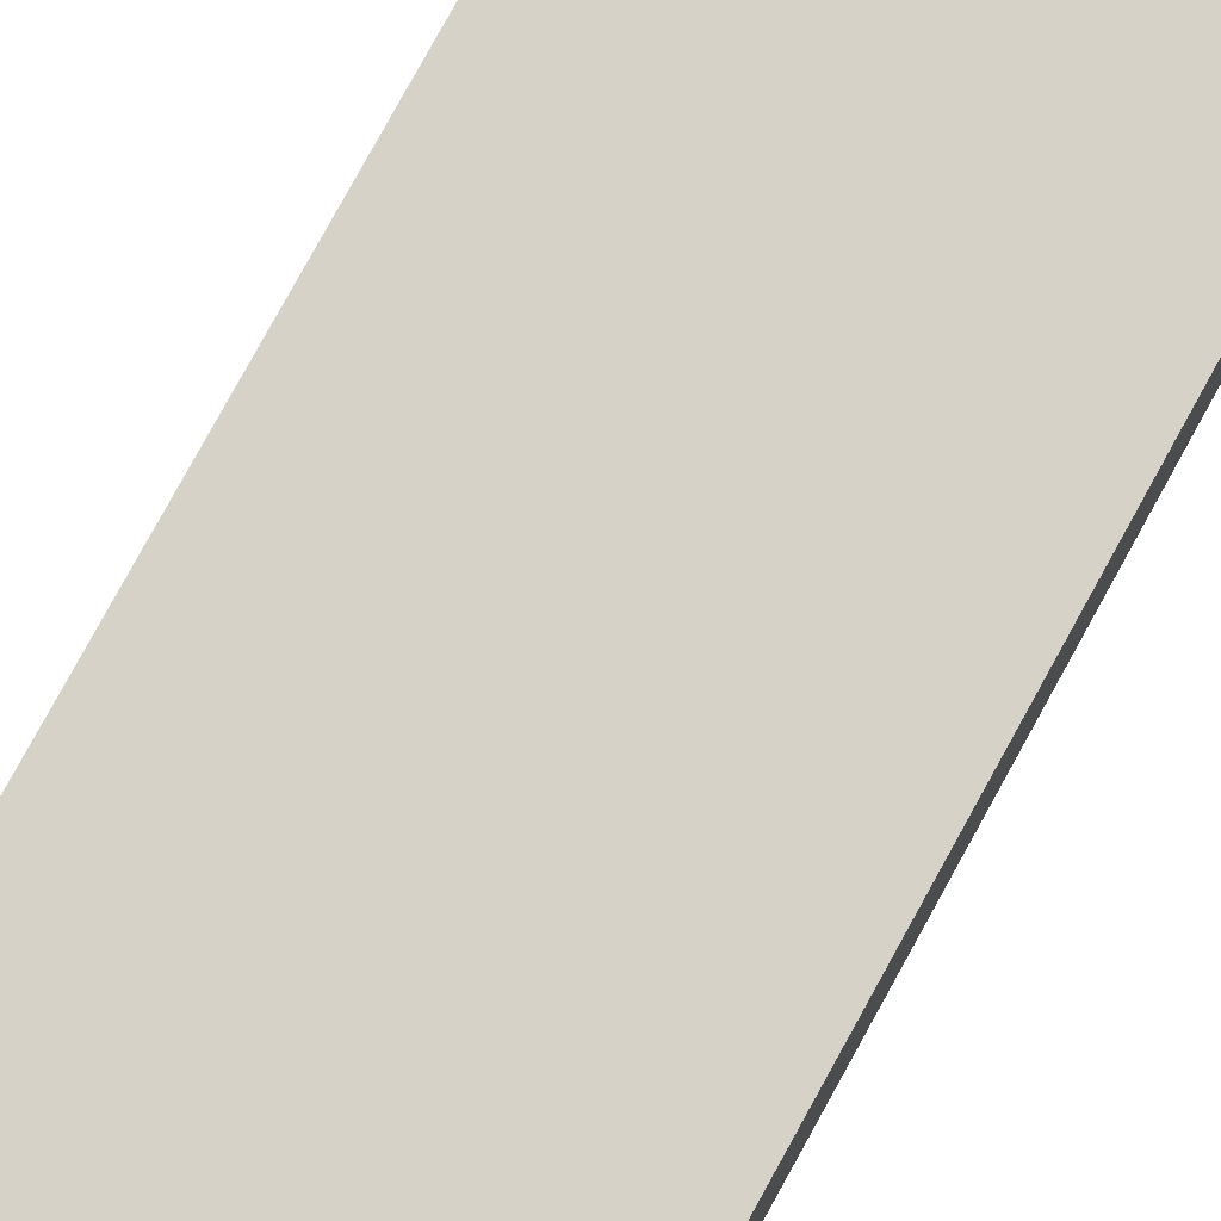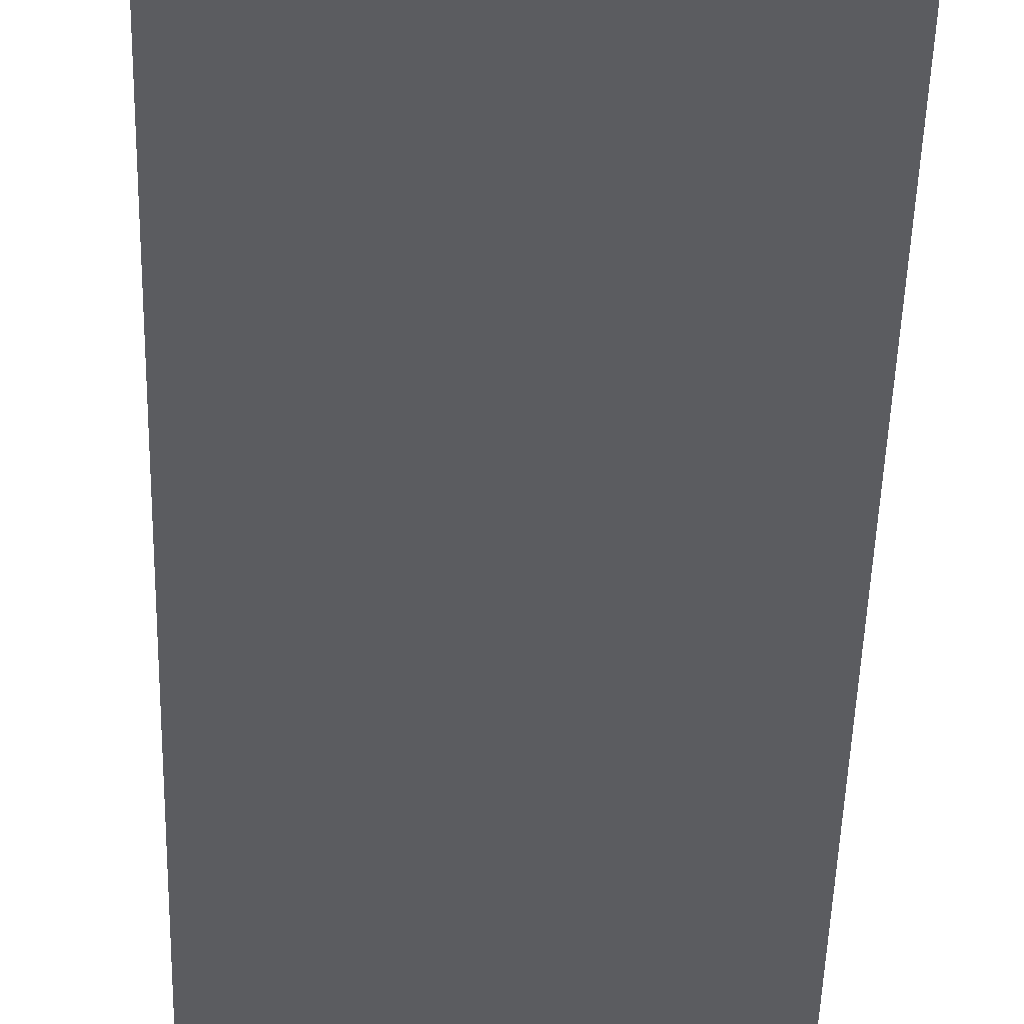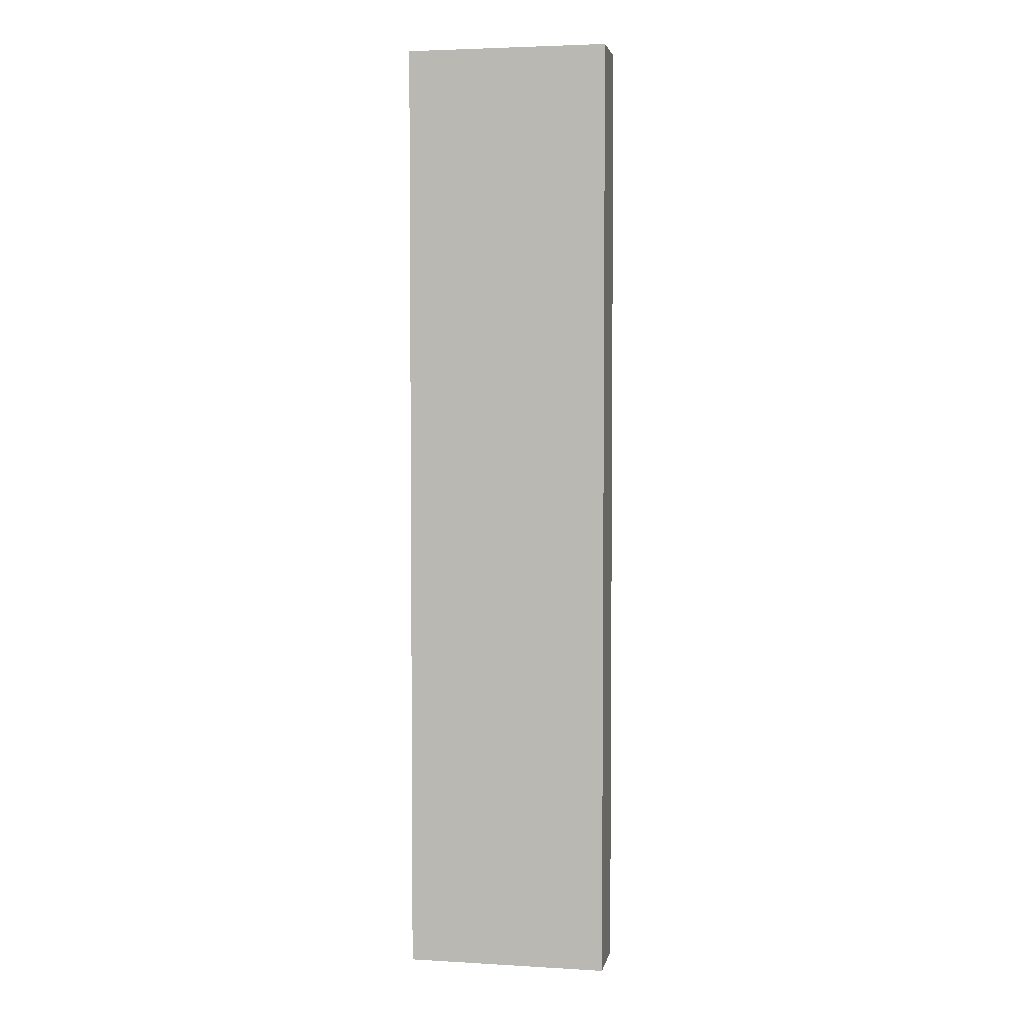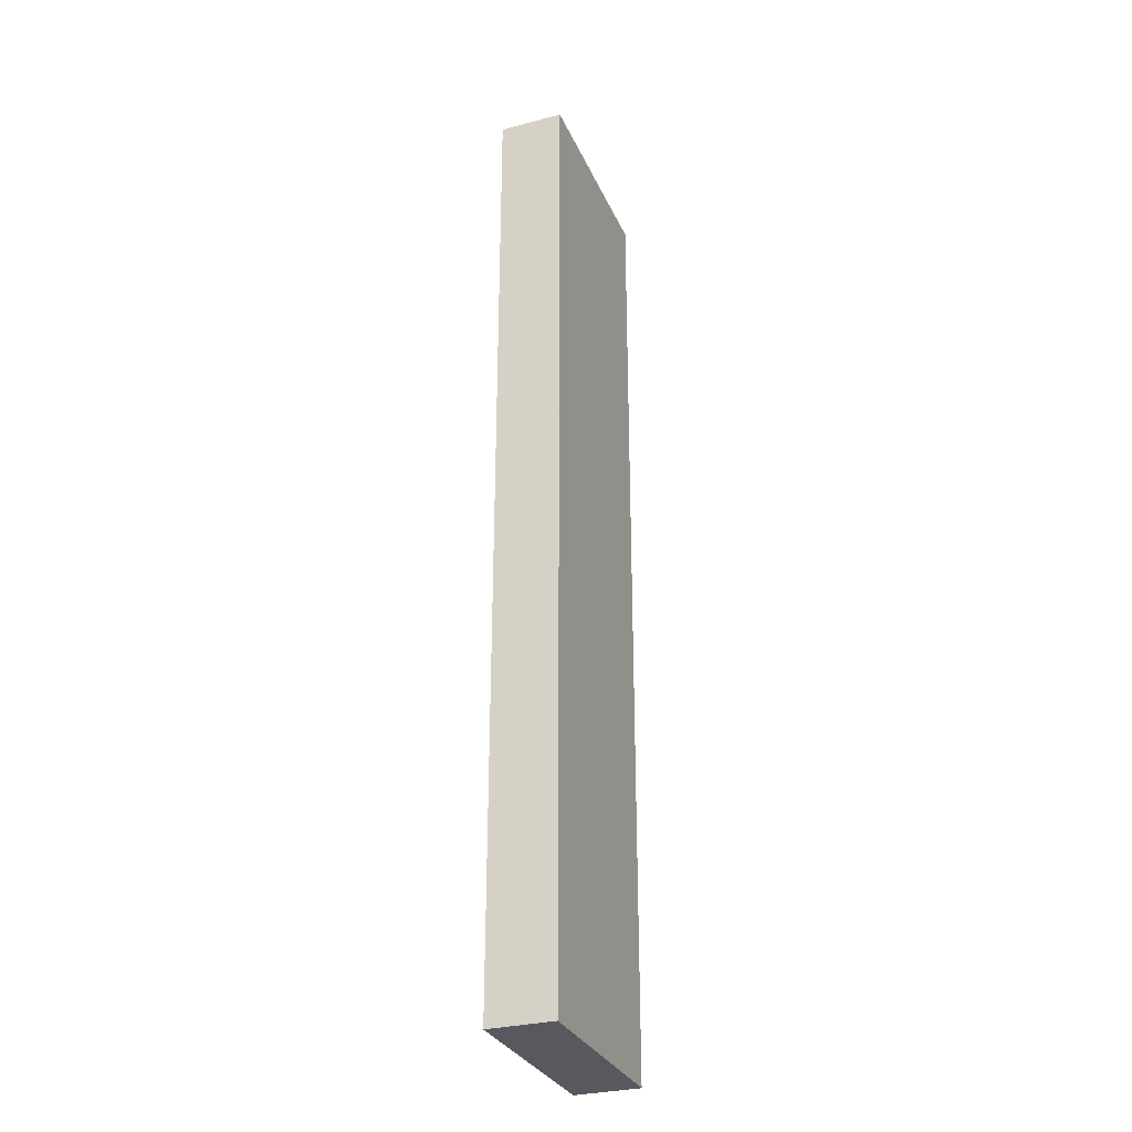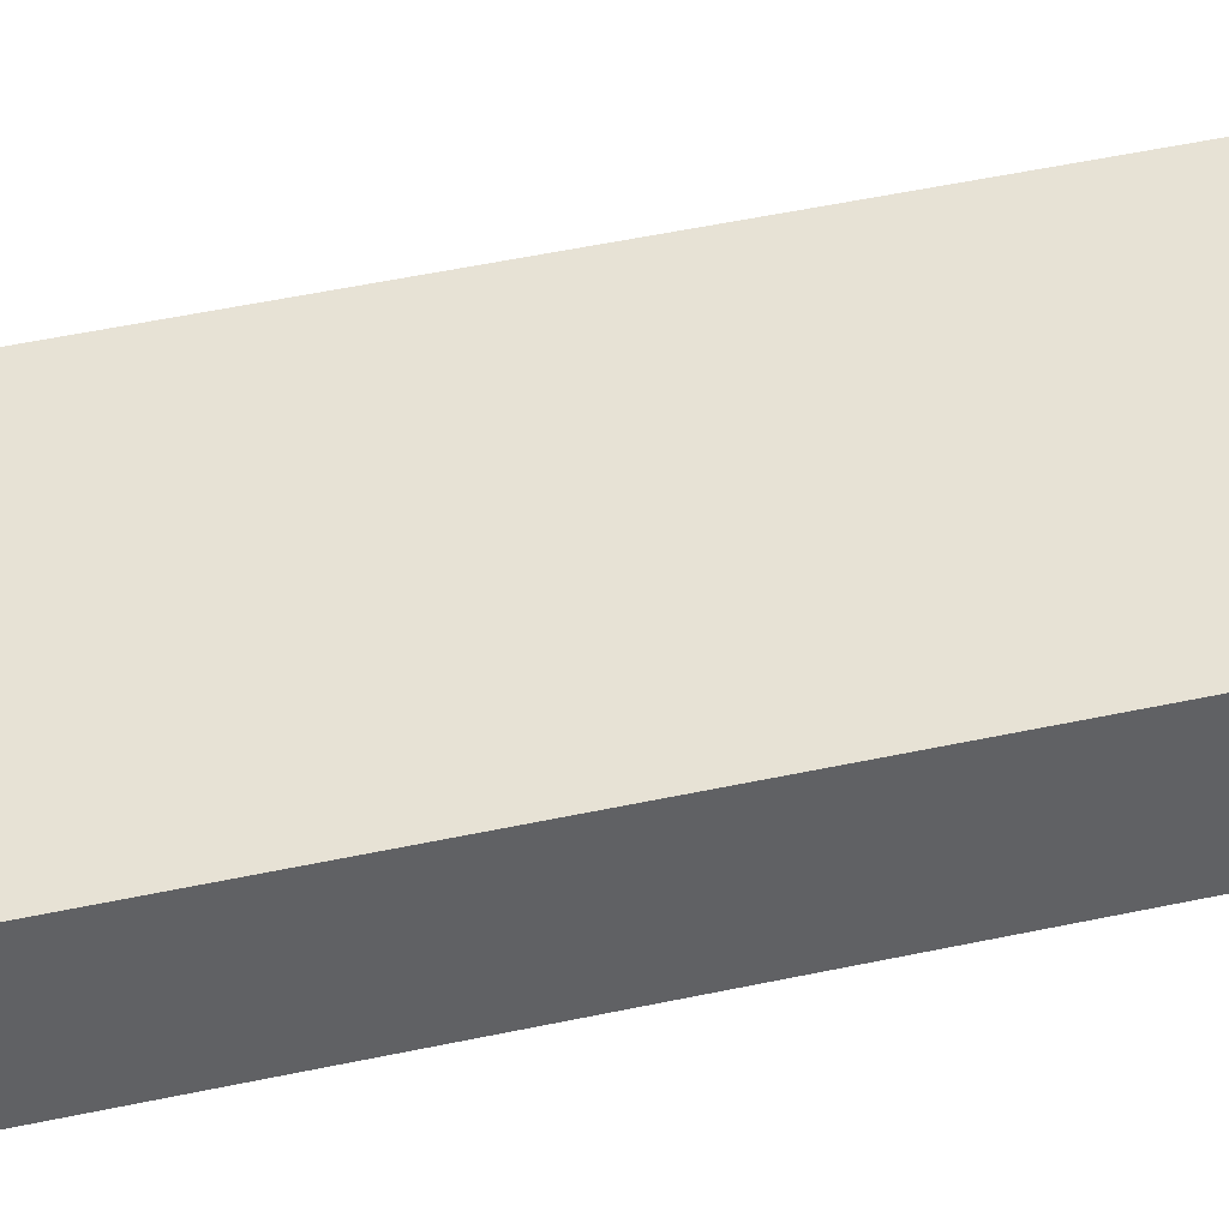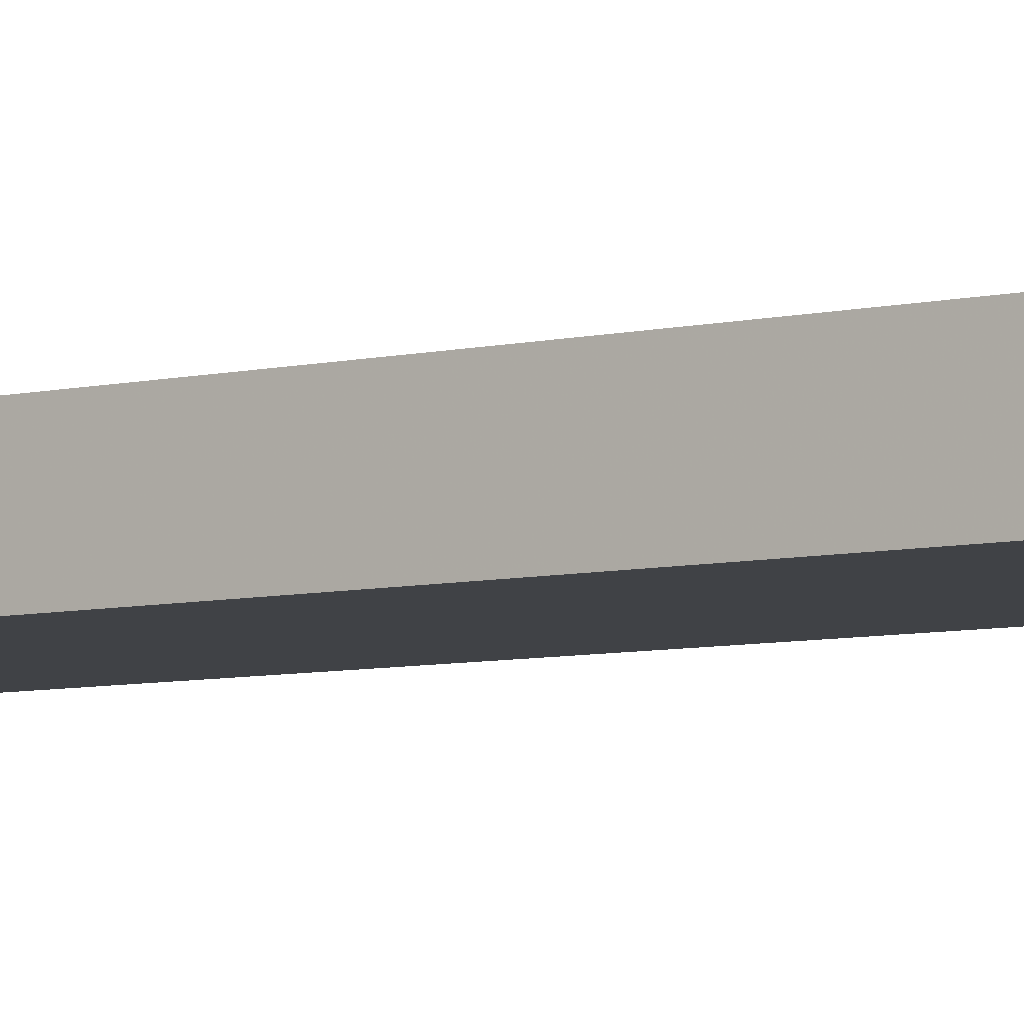
<metadata>
{"format":"obj","ext":"obj","renderer":"f3d","projection":"perspective","resolution":1024,"background":"white","views":[{"elev":77.7,"azim":-151.3,"up":"+Z"},{"elev":-34.5,"azim":-1.2,"up":"+Z"},{"elev":3.7,"azim":-169.1,"up":"+Y"},{"elev":-30.4,"azim":-69.2,"up":"+Y"},{"elev":40.2,"azim":74.3,"up":"+Z"},{"elev":-6.2,"azim":127.1,"up":"+Z"}]}
</metadata>
<code>
o obj_0
v -22 		80 		10
v -22 		80 		0
v -22 		-70 		0
v -22 		-70 		10
v 10 		80 		10
v 10 		-70 		10
v 10 		80 		0
v 10 		-70 		0
g group_0_15277357
f 1 2 3
f 1 3 4
f 5 1 4
f 5 4 6
f 5 7 2
f 5 2 1
f 6 8 7
f 6 7 5
f 8 3 2
f 8 2 7
f 4 3 8
f 4 8 6

</code>
